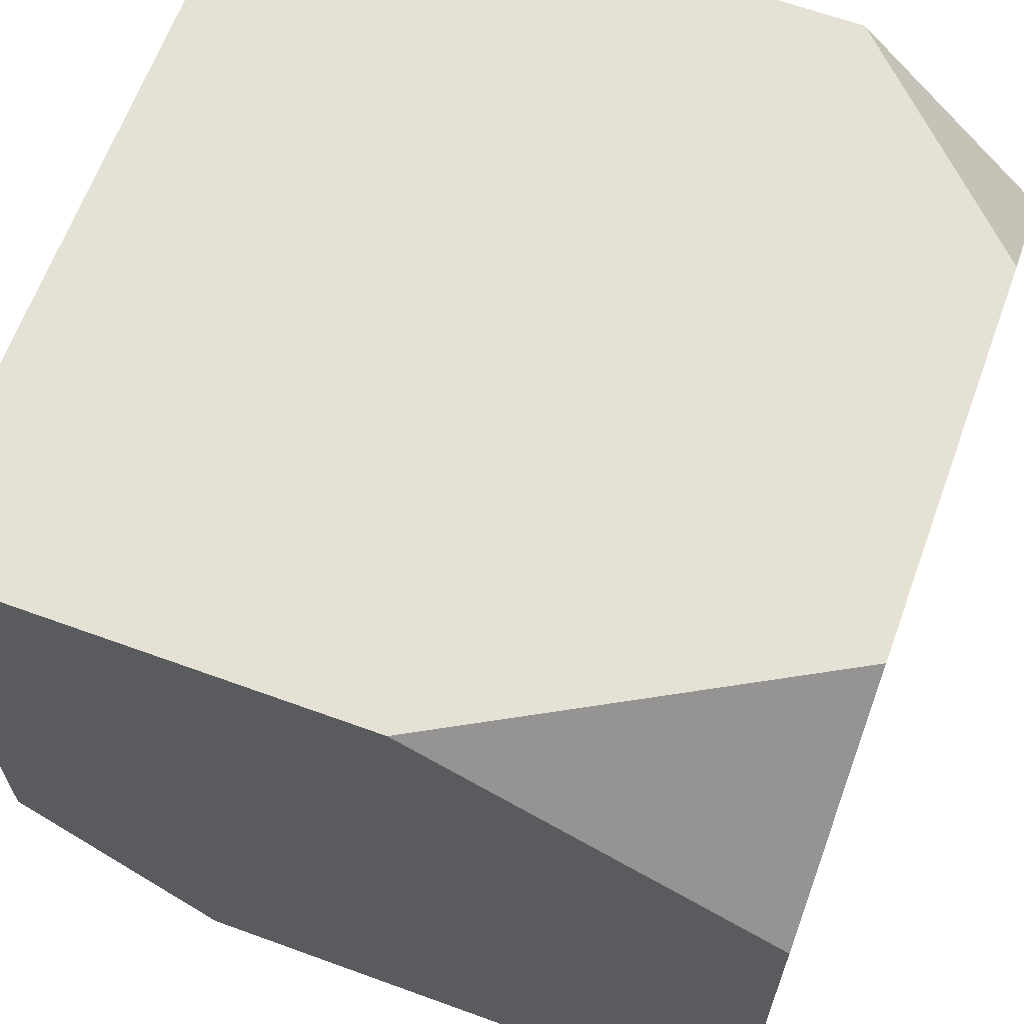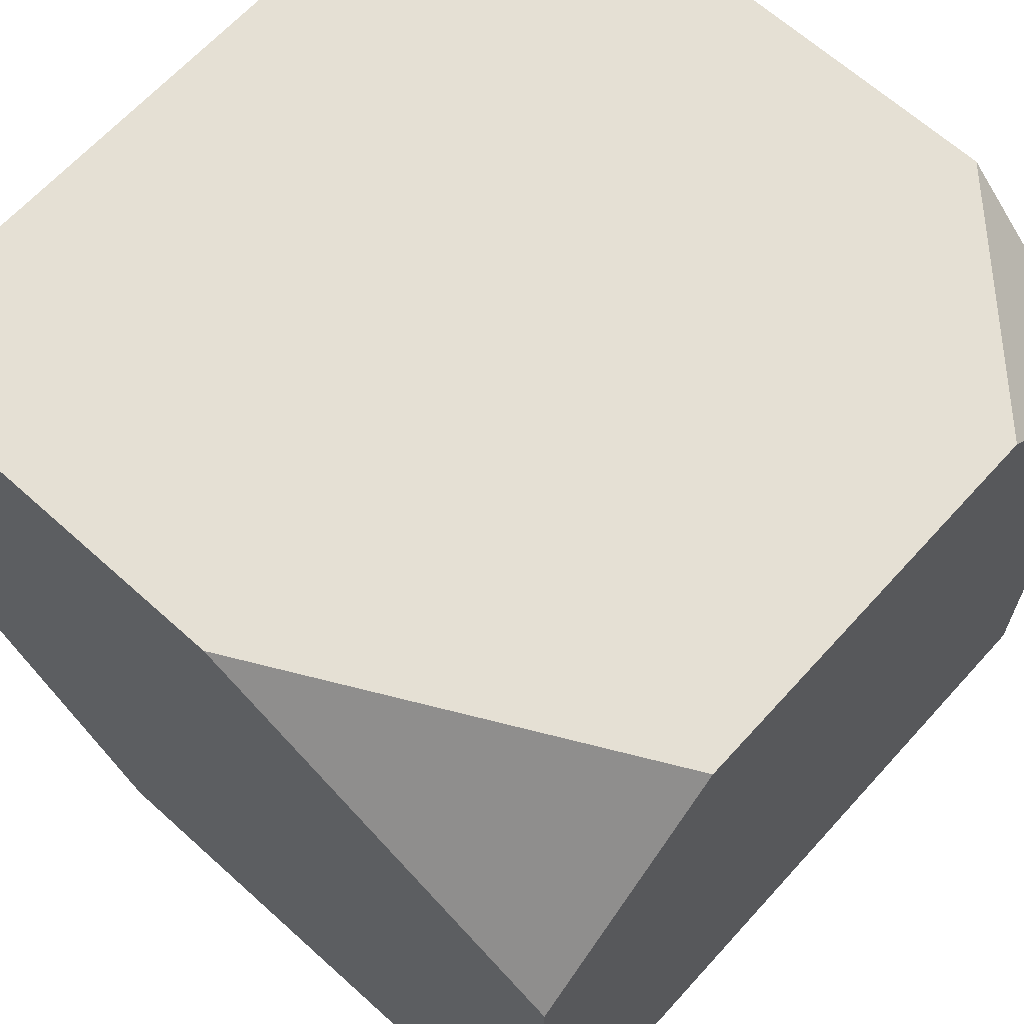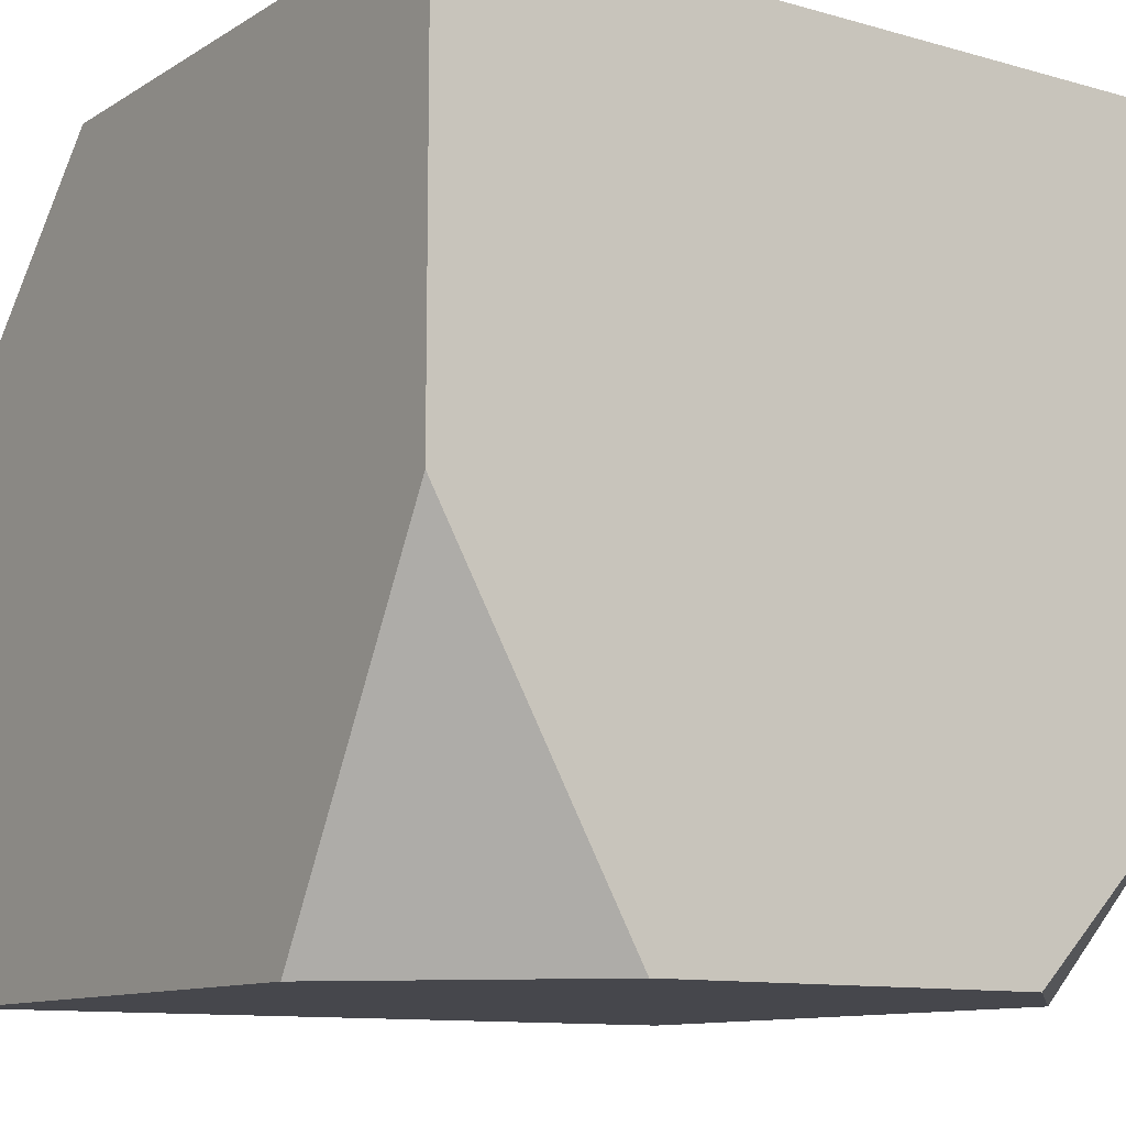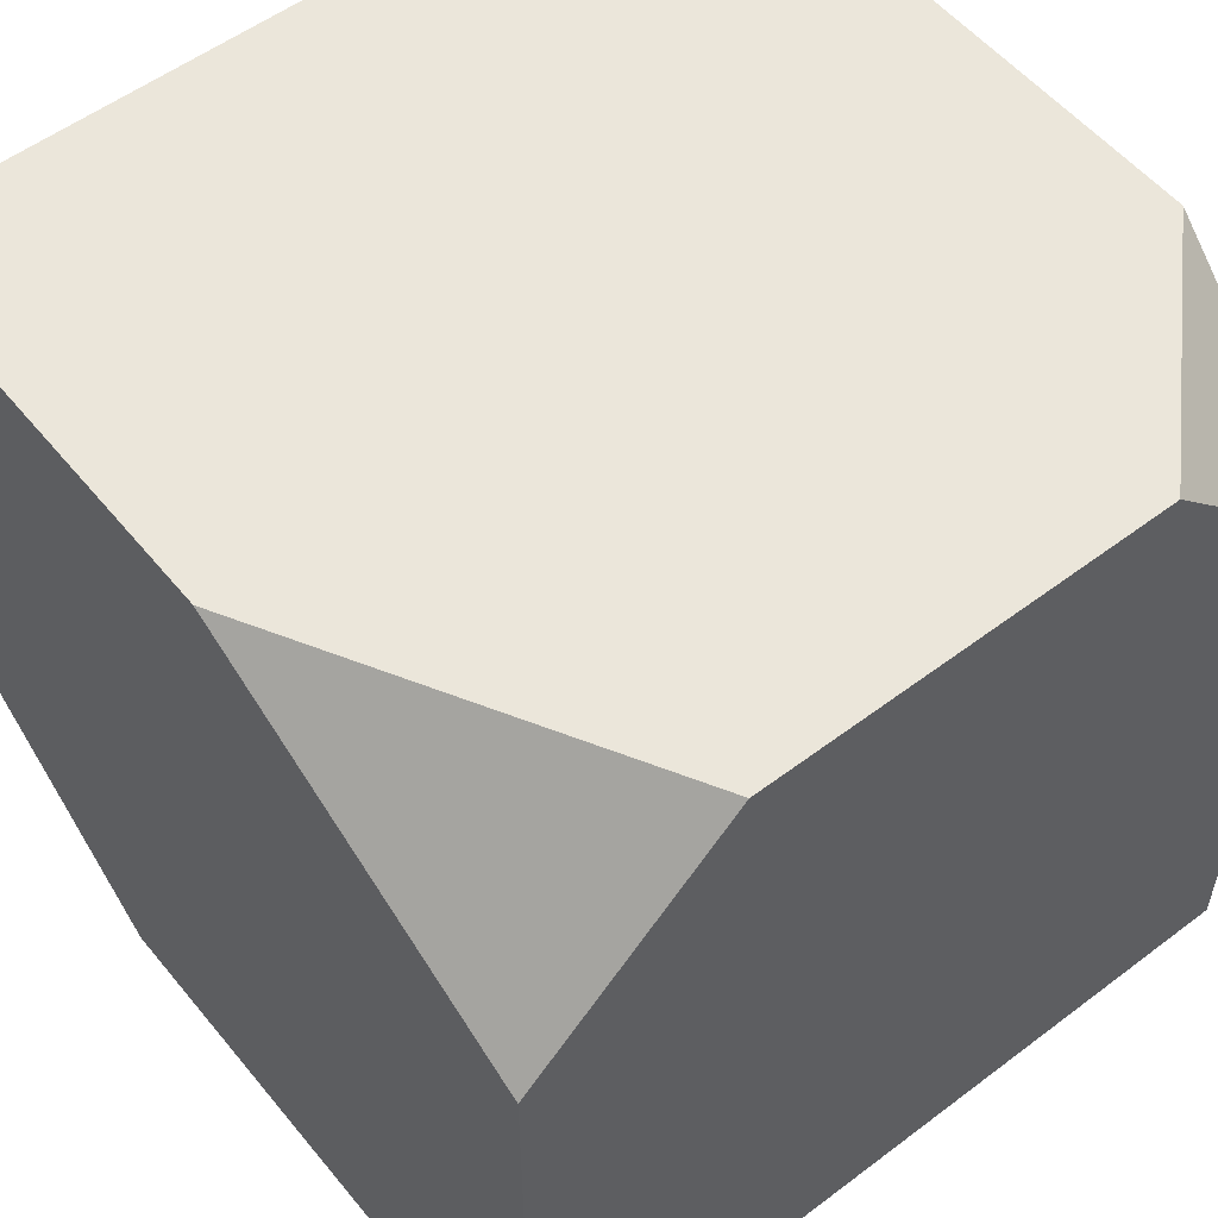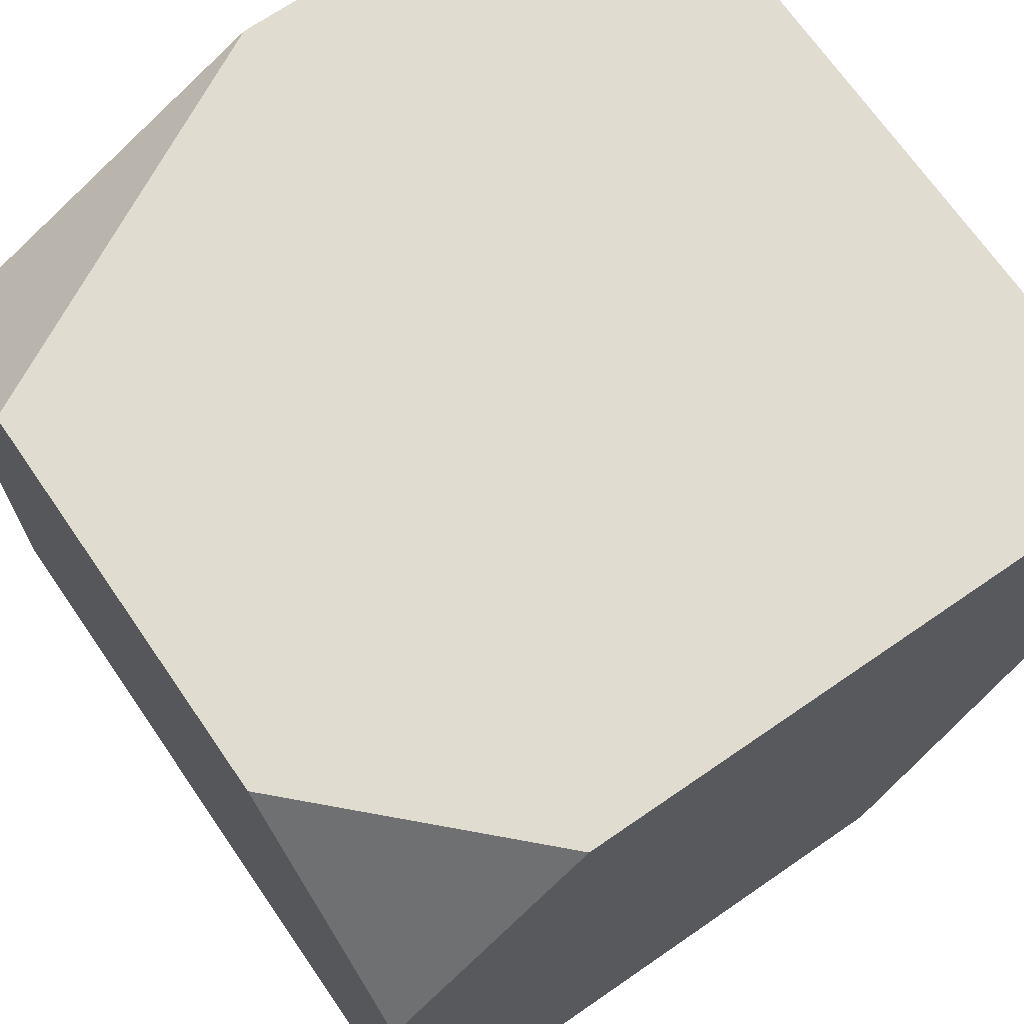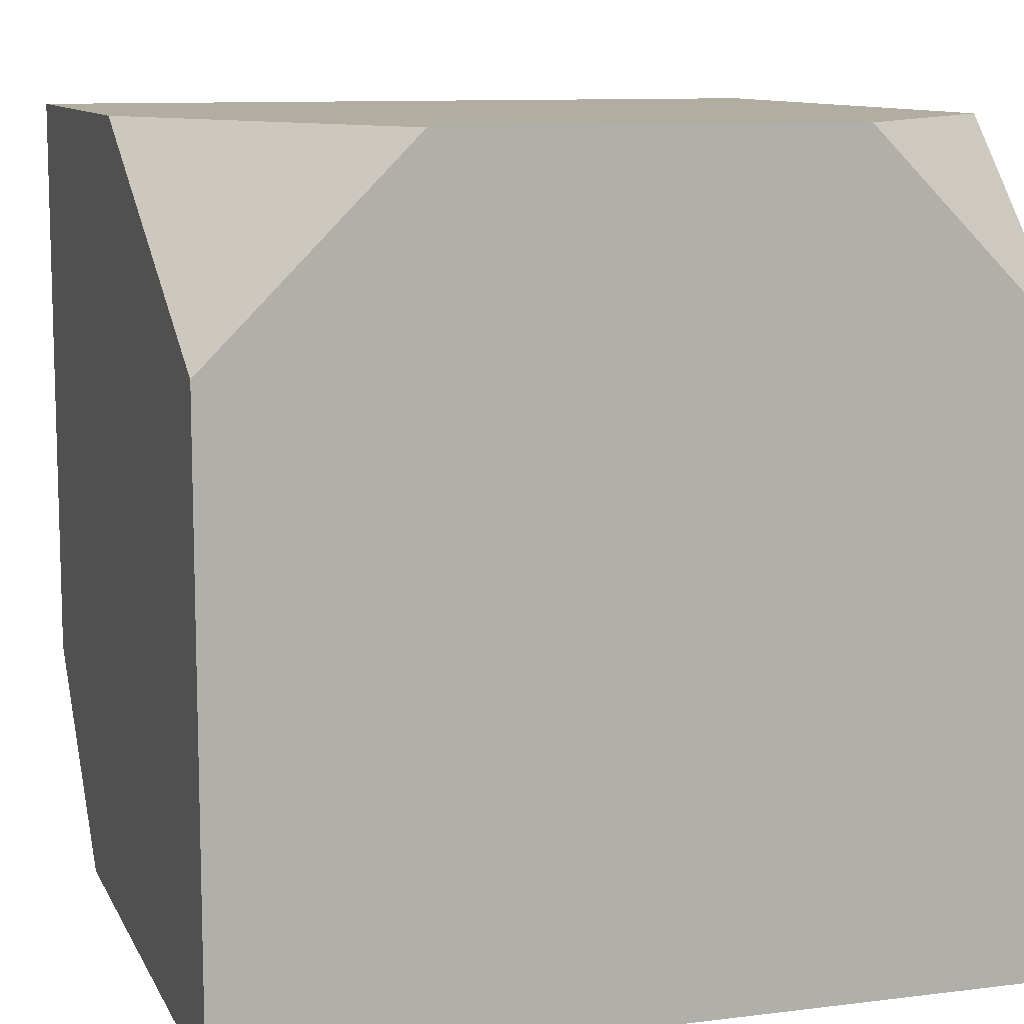
<metadata>
{"format":"obj","ext":"obj","renderer":"f3d","projection":"perspective","resolution":1024,"background":"white","views":[{"elev":64.8,"azim":-69.9,"up":"+Z"},{"elev":65.3,"azim":132.2,"up":"+Y"},{"elev":-11.0,"azim":-34.8,"up":"+Y"},{"elev":54.7,"azim":-38.6,"up":"+Z"},{"elev":69.6,"azim":-124.6,"up":"+Y"},{"elev":10.3,"azim":162.4,"up":"+Y"}]}
</metadata>
<code>
v -0.2018 0.2018 0.2018
v 0.2018 0.2018 0.2018
v -0.2018 -0.2018 -0.2018
v 0.2018 -0.2018 -0.2018
v -0.1009 -0.2018 0.2018
v 0.1009 -0.2018 0.2018
v -0.1009 0.2018 -0.2018
v 0.1009 0.2018 -0.2018
v -0.2018 -0.01947 0.2018
v 0.2018 -0.1009 0.2018
v -0.2018 0.2018 -0.1009
v 0.2018 0.2018 -0.01006
v -0.2018 0.1009 -0.2018
v 0.2018 0.1009 -0.2018
v -0.2018 -0.2018 0.1009
v 0.2018 -0.2018 0.1009
f 9 15 5
f 16 10 6
f 13 11 7
f 9 5 6 10 2 1
f 3 4 16 6 5 15
f 12 14 8
f 3 15 9 1 11 13
f 10 16 4 14 12 2
f 13 7 8 14 4 3
f 1 2 12 8 7 11

</code>
